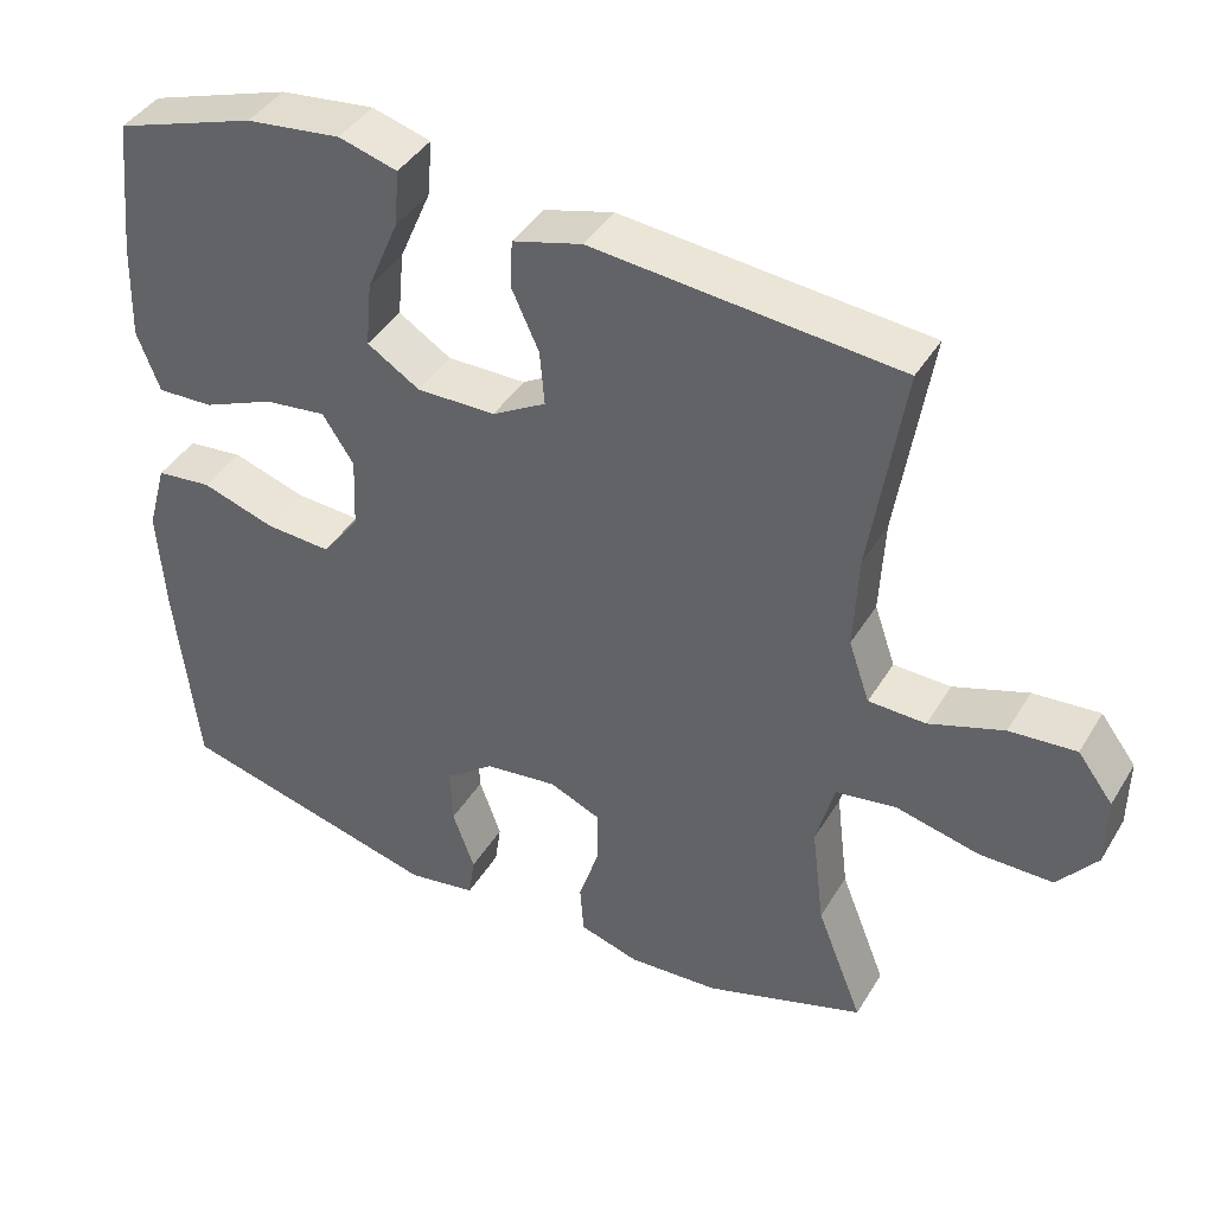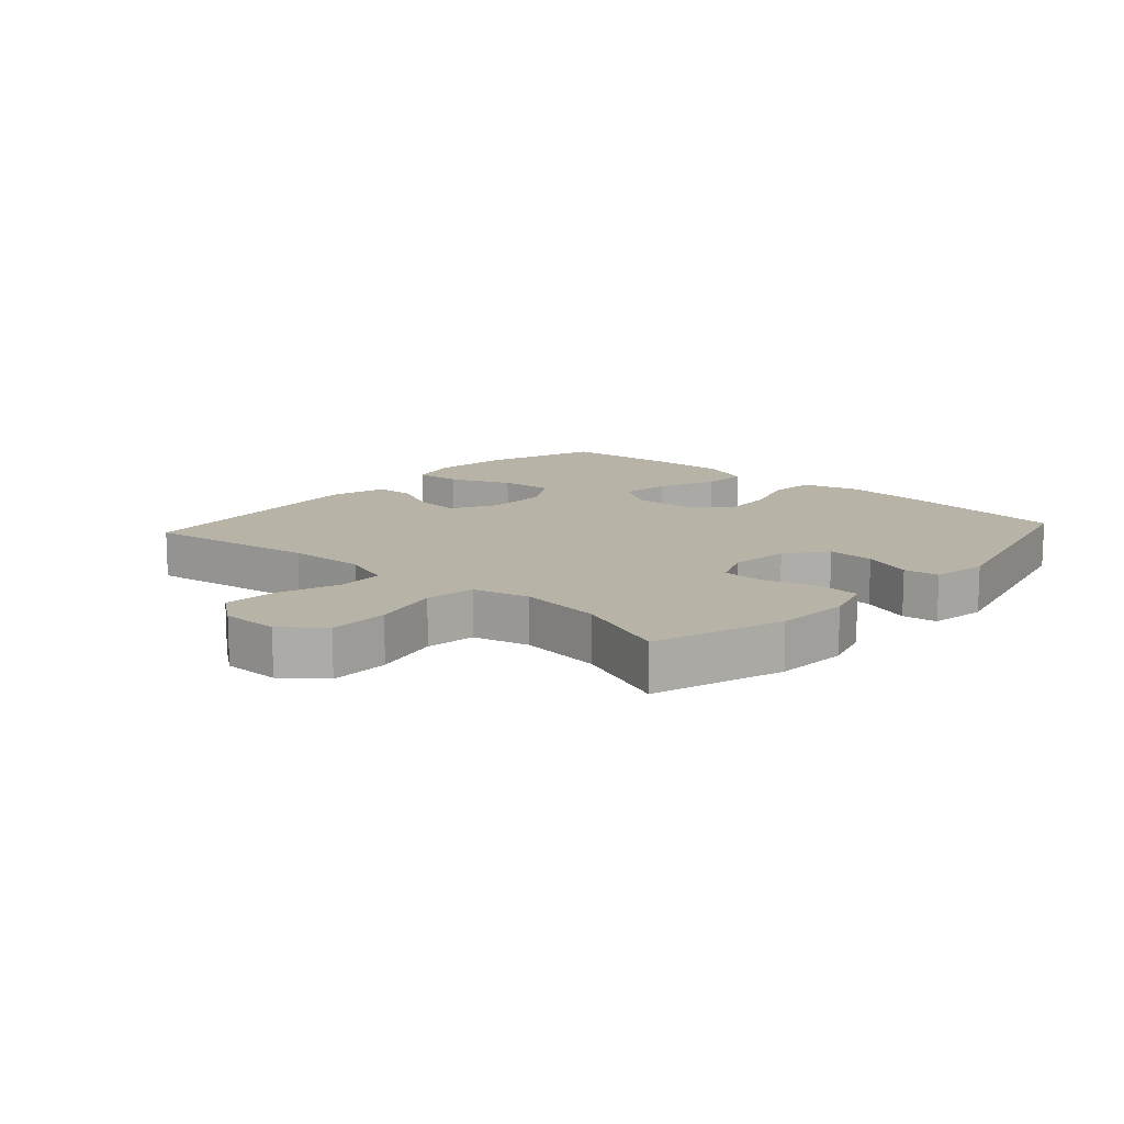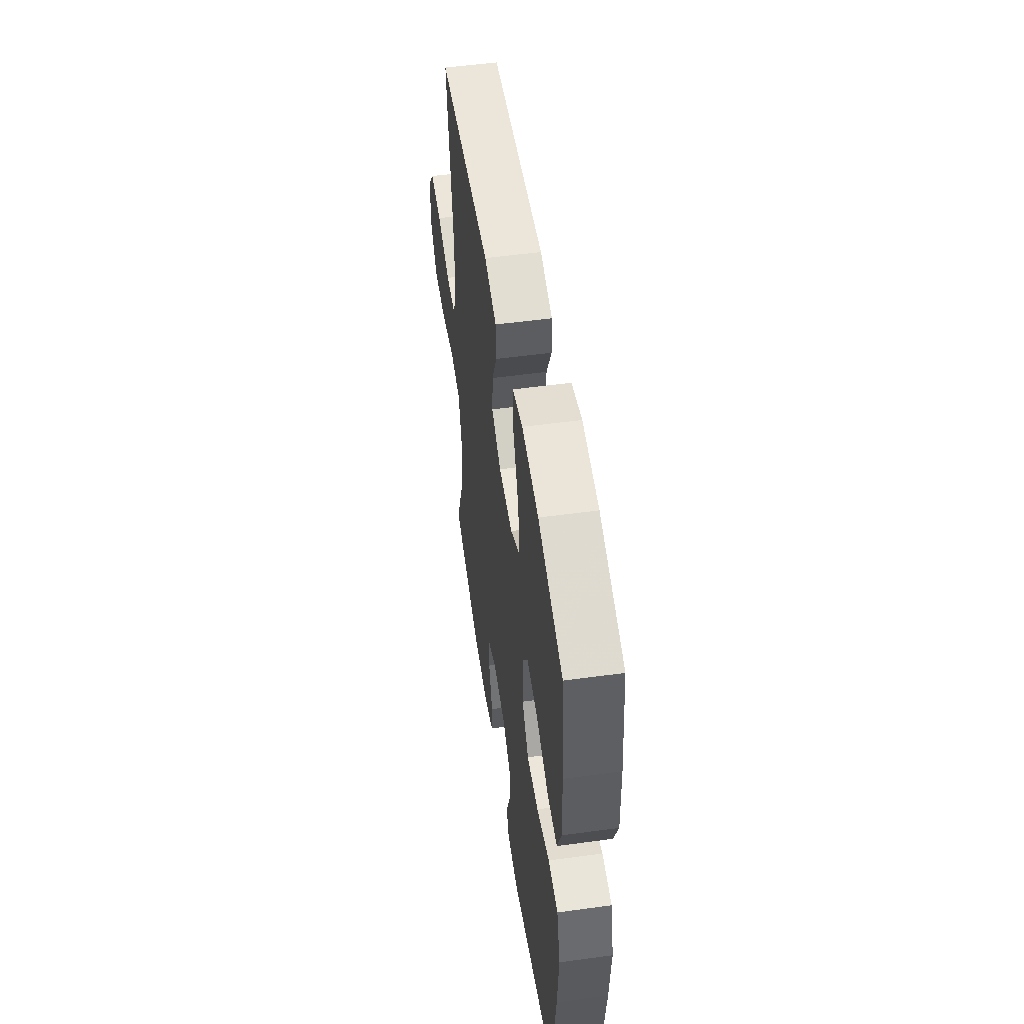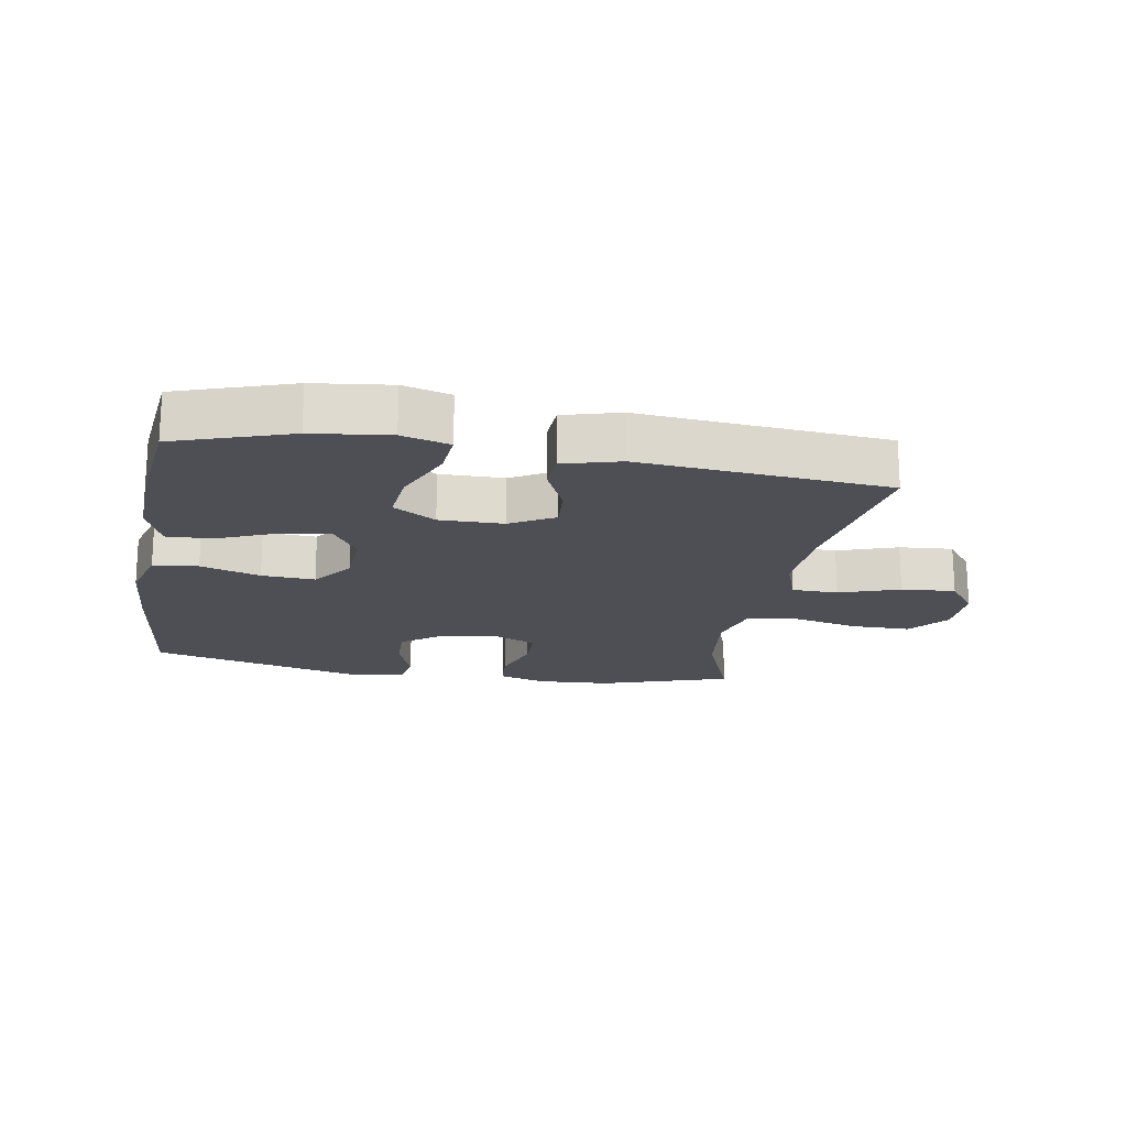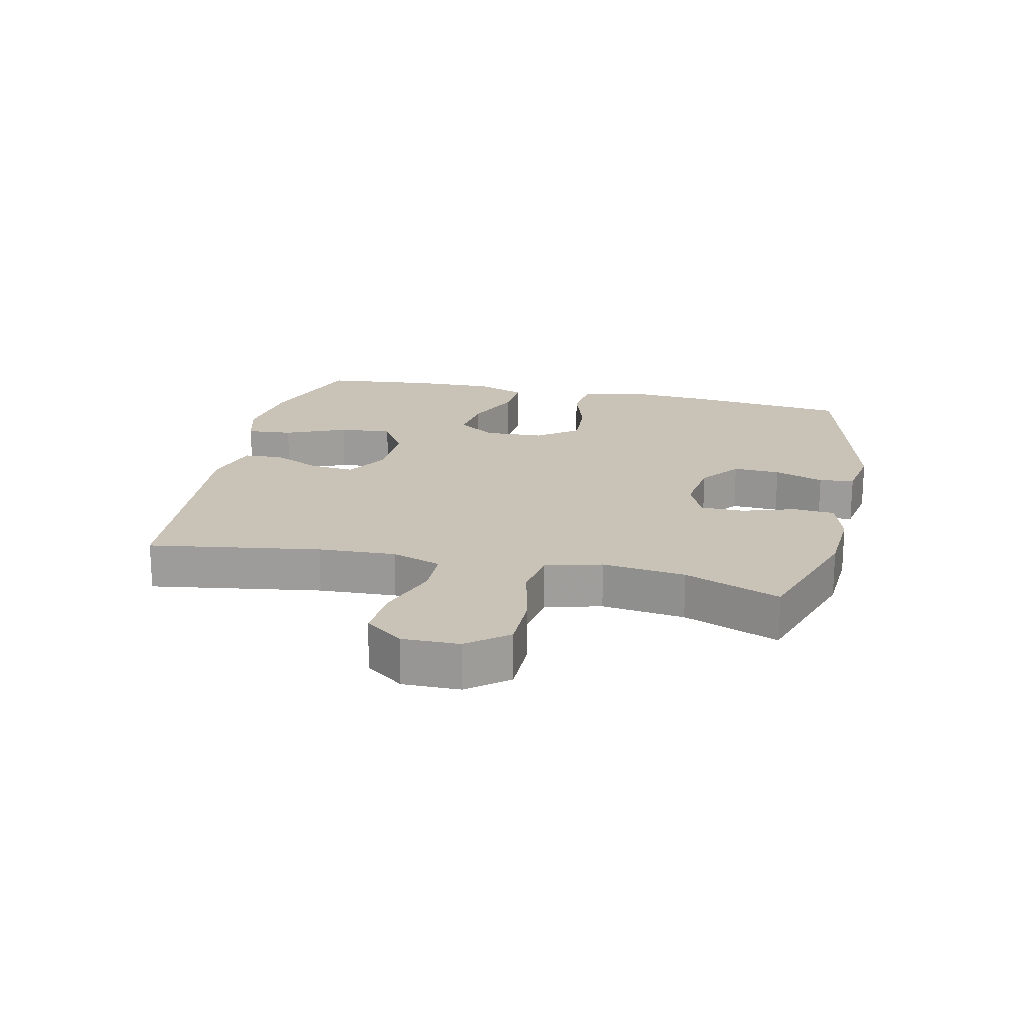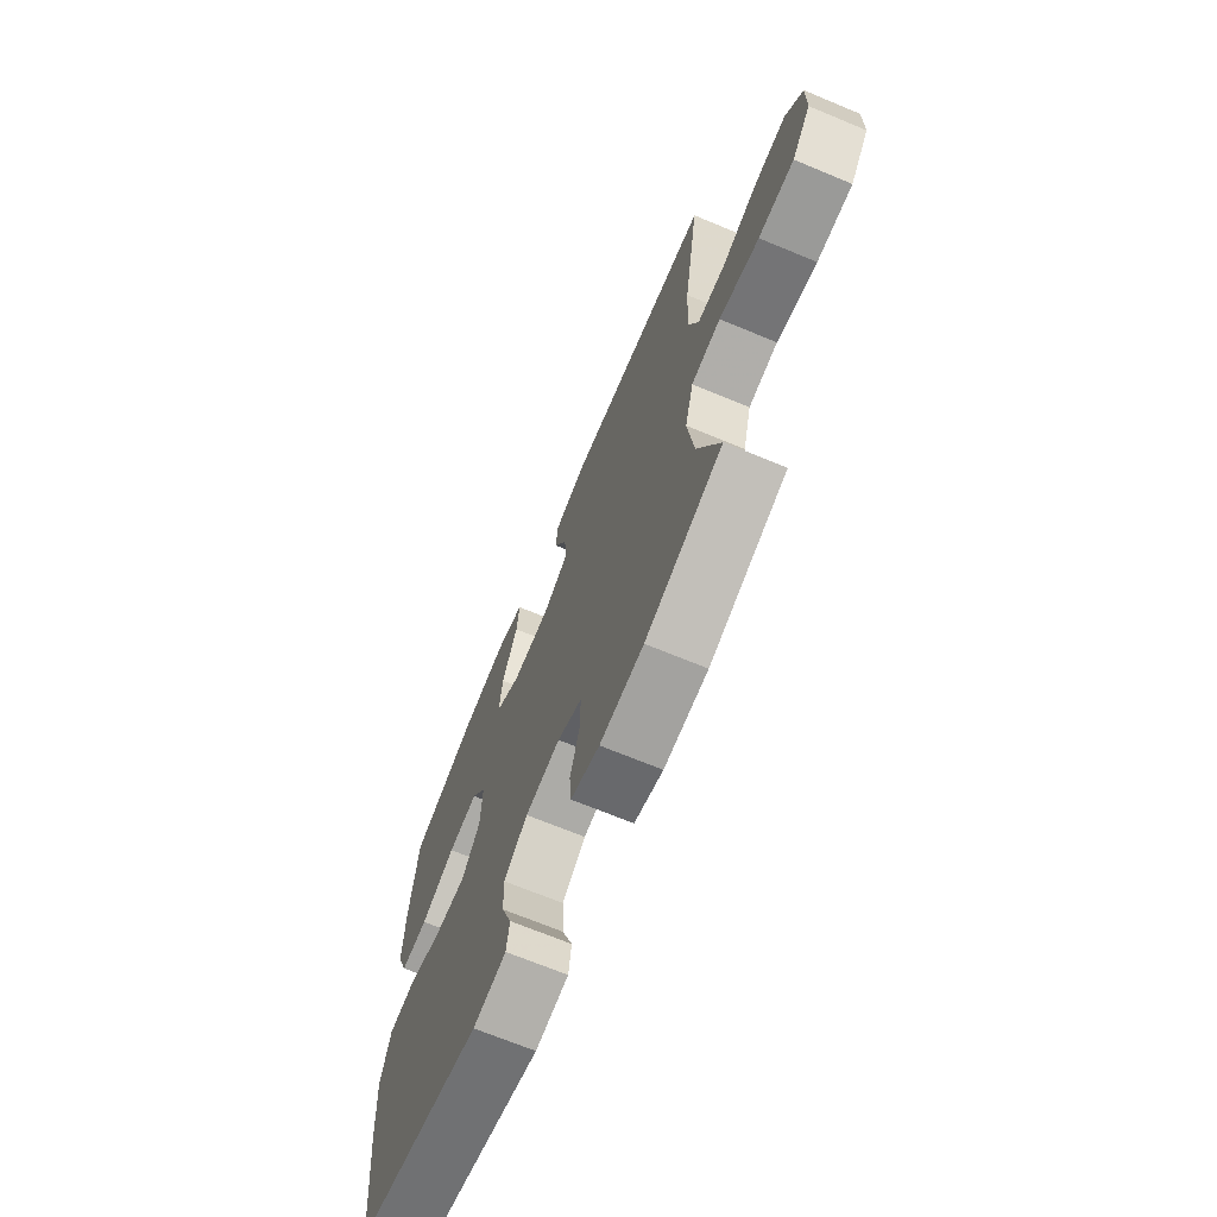
<metadata>
{"format":"obj","ext":"obj","renderer":"f3d","projection":"perspective","resolution":1024,"background":"white","views":[{"elev":41.4,"azim":28.8,"up":"+Z"},{"elev":12.9,"azim":132.1,"up":"+Y"},{"elev":52.7,"azim":-98.4,"up":"+Z"},{"elev":-18.4,"azim":-9.9,"up":"+Y"},{"elev":19.4,"azim":102.7,"up":"+Y"},{"elev":-69.2,"azim":67.4,"up":"+Z"}]}
</metadata>
<code>
v 0.5 0.07 -0.5
v 0.296 0.07 -0.567
v 0.18 0.07 -0.574
v 0.104 0.07 -0.551
v 0.099 0.07 -0.486
v 0.126 0.07 -0.402
v 0.125 0.07 -0.333
v 0.06 0.07 -0.305
v -0.033 0.07 -0.317
v -0.096 0.07 -0.365
v -0.093 0.07 -0.439
v -0.065 0.07 -0.517
v -0.073 0.07 -0.572
v -0.161 0.07 -0.587
v -0.5 0.07 -0.5
v -0.528 0.07 -0.244
v -0.537 0.07 -0.108
v -0.512 0.07 -0.018
v -0.441 0.07 -0.01
v -0.347 0.07 -0.04
v -0.263 0.07 -0.045
v -0.215 0.07 0.019
v -0.211 0.07 0.112
v -0.251 0.07 0.173
v -0.33 0.07 0.163
v -0.422 0.07 0.124
v -0.494 0.07 0.121
v -0.523 0.07 0.198
v -0.519 0.07 0.322
v -0.5 0.07 0.5
v -0.319 0.07 0.561
v -0.198 0.07 0.576
v -0.123 0.07 0.555
v -0.129 0.07 0.483
v -0.17 0.07 0.387
v -0.178 0.07 0.303
v -0.111 0.07 0.261
v -0.01 0.07 0.262
v 0.059 0.07 0.302
v 0.053 0.07 0.372
v 0.018 0.07 0.449
v 0.021 0.07 0.51
v 0.11 0.07 0.535
v 0.5 0.07 0.5
v 0.458 0.07 0.231
v 0.452 0.07 0.109
v 0.479 0.07 0.031
v 0.552 0.07 0.029
v 0.647 0.07 0.062
v 0.732 0.07 0.069
v 0.777 0.07 0.009
v 0.776 0.07 -0.081
v 0.726 0.07 -0.144
v 0.632 0.07 -0.144
v 0.526 0.07 -0.119
v 0.448 0.07 -0.131
v 0.425 0.07 -0.219
v 0.441 0.07 -0.35
v 0.5 0 -0.5
v 0.296 0 -0.567
v 0.18 0 -0.574
v 0.104 0 -0.551
v 0.099 0 -0.486
v 0.126 0 -0.402
v 0.125 0 -0.333
v 0.06 0 -0.305
v -0.033 0 -0.317
v -0.096 0 -0.365
v -0.093 0 -0.439
v -0.065 0 -0.517
v -0.073 0 -0.572
v -0.161 0 -0.587
v -0.5 0 -0.5
v -0.528 0 -0.244
v -0.537 0 -0.108
v -0.512 0 -0.018
v -0.441 0 -0.01
v -0.347 0 -0.04
v -0.263 0 -0.045
v -0.215 0 0.019
v -0.211 0 0.112
v -0.251 0 0.173
v -0.33 0 0.163
v -0.422 0 0.124
v -0.494 0 0.121
v -0.523 0 0.198
v -0.519 0 0.322
v -0.5 0 0.5
v -0.319 0 0.561
v -0.198 0 0.576
v -0.123 0 0.555
v -0.129 0 0.483
v -0.17 0 0.387
v -0.178 0 0.303
v -0.111 0 0.261
v -0.01 0 0.262
v 0.059 0 0.302
v 0.053 0 0.372
v 0.018 0 0.449
v 0.021 0 0.51
v 0.11 0 0.535
v 0.5 0 0.5
v 0.458 0 0.231
v 0.452 0 0.109
v 0.479 0 0.031
v 0.552 0 0.029
v 0.647 0 0.062
v 0.732 0 0.069
v 0.777 0 0.009
v 0.776 0 -0.081
v 0.726 0 -0.144
v 0.632 0 -0.144
v 0.526 0 -0.119
v 0.448 0 -0.131
v 0.425 0 -0.219
v 0.441 0 -0.35
f 52 53 54 55
f 50 51 52 55
f 48 49 50 55
f 47 48 55 56
f 46 47 56 57
f 42 43 44 45
f 40 41 42 45
f 39 40 45 46
f 38 39 46 57
f 32 33 34 35
f 32 35 36
f 31 32 36
f 30 31 36
f 29 30 36 37
f 25 26 27 28
f 24 25 28 29
f 17 18 19 20
f 17 20 21
f 16 17 21
f 15 16 21
f 14 15 21 22
f 11 12 13 14
f 10 11 14 22
f 3 4 5 6
f 3 6 7
f 58 1 2 3
f 58 3 7
f 37 38 57 58
f 37 58 7 8
f 24 29 37
f 23 24 37
f 23 37 8 9
f 9 10 22 23
f 113 112 111 110
f 113 110 109 108
f 113 108 107 106
f 114 113 106 105
f 115 114 105 104
f 103 102 101 100
f 103 100 99 98
f 104 103 98 97
f 115 104 97 96
f 93 92 91 90
f 94 93 90
f 94 90 89
f 94 89 88
f 95 94 88 87
f 86 85 84 83
f 87 86 83 82
f 78 77 76 75
f 79 78 75
f 79 75 74
f 79 74 73
f 80 79 73 72
f 72 71 70 69
f 80 72 69 68
f 64 63 62 61
f 65 64 61
f 61 60 59 116
f 65 61 116
f 116 115 96 95
f 66 65 116 95
f 95 87 82
f 95 82 81
f 67 66 95 81
f 81 80 68 67
f 1 59 60 2
f 2 60 61 3
f 3 61 62 4
f 4 62 63 5
f 5 63 64 6
f 6 64 65 7
f 7 65 66 8
f 8 66 67 9
f 9 67 68 10
f 10 68 69 11
f 11 69 70 12
f 12 70 71 13
f 13 71 72 14
f 14 72 73 15
f 15 73 74 16
f 16 74 75 17
f 17 75 76 18
f 18 76 77 19
f 19 77 78 20
f 20 78 79 21
f 21 79 80 22
f 22 80 81 23
f 23 81 82 24
f 24 82 83 25
f 25 83 84 26
f 26 84 85 27
f 27 85 86 28
f 28 86 87 29
f 29 87 88 30
f 30 88 89 31
f 31 89 90 32
f 32 90 91 33
f 33 91 92 34
f 34 92 93 35
f 35 93 94 36
f 36 94 95 37
f 37 95 96 38
f 38 96 97 39
f 39 97 98 40
f 40 98 99 41
f 41 99 100 42
f 42 100 101 43
f 43 101 102 44
f 44 102 103 45
f 45 103 104 46
f 46 104 105 47
f 47 105 106 48
f 48 106 107 49
f 49 107 108 50
f 50 108 109 51
f 51 109 110 52
f 52 110 111 53
f 53 111 112 54
f 54 112 113 55
f 55 113 114 56
f 56 114 115 57
f 57 115 116 58
f 58 116 59 1

</code>
